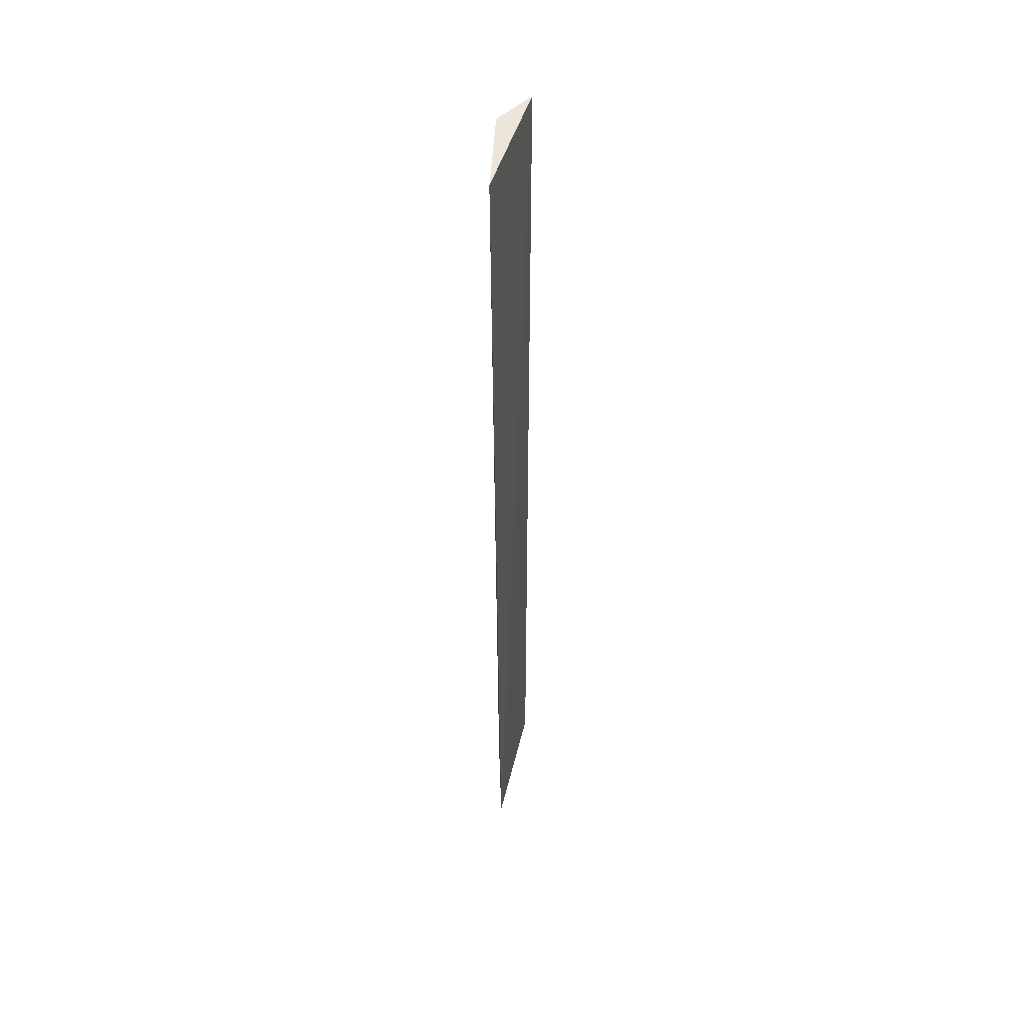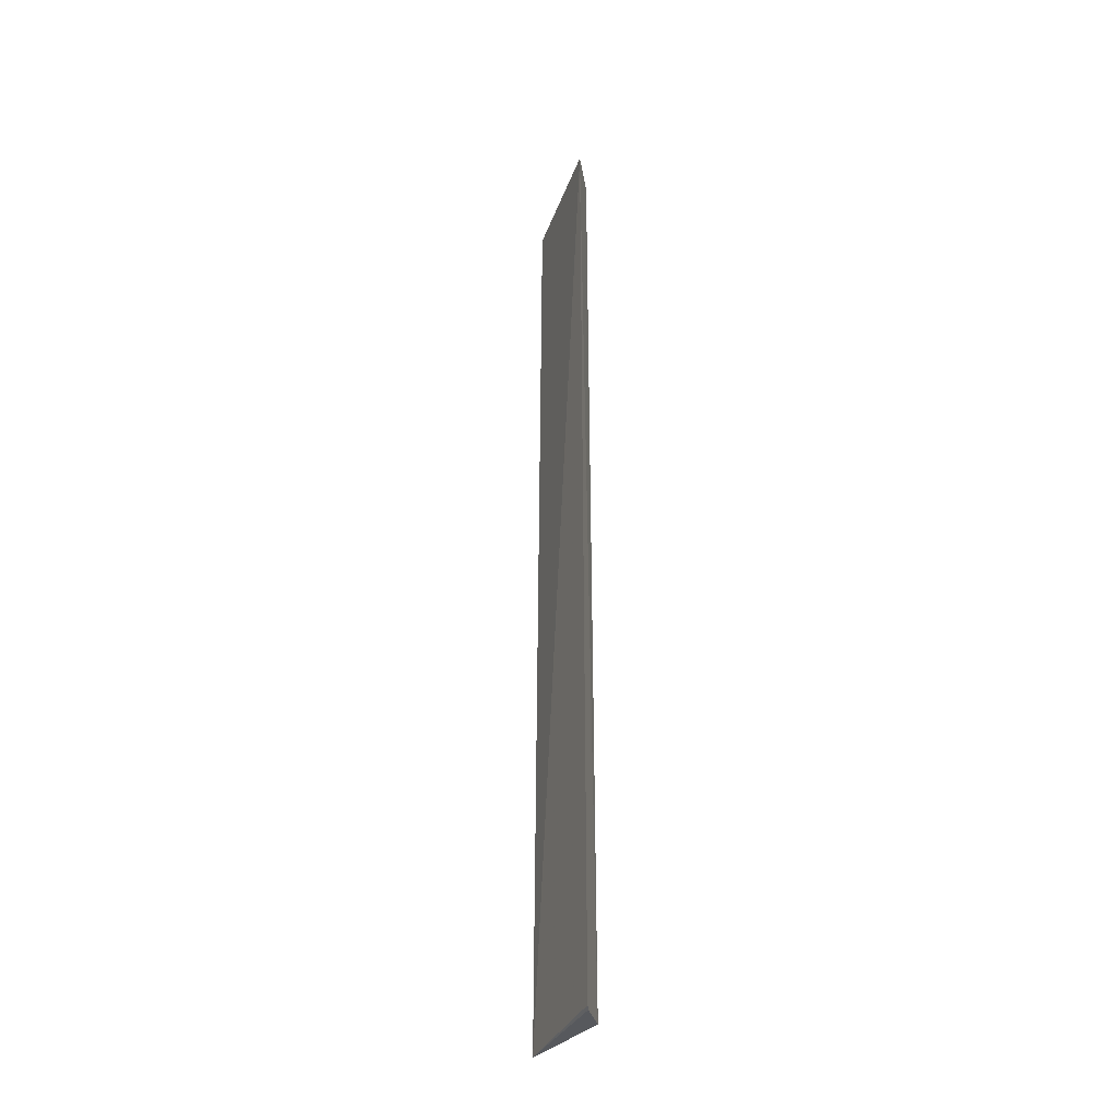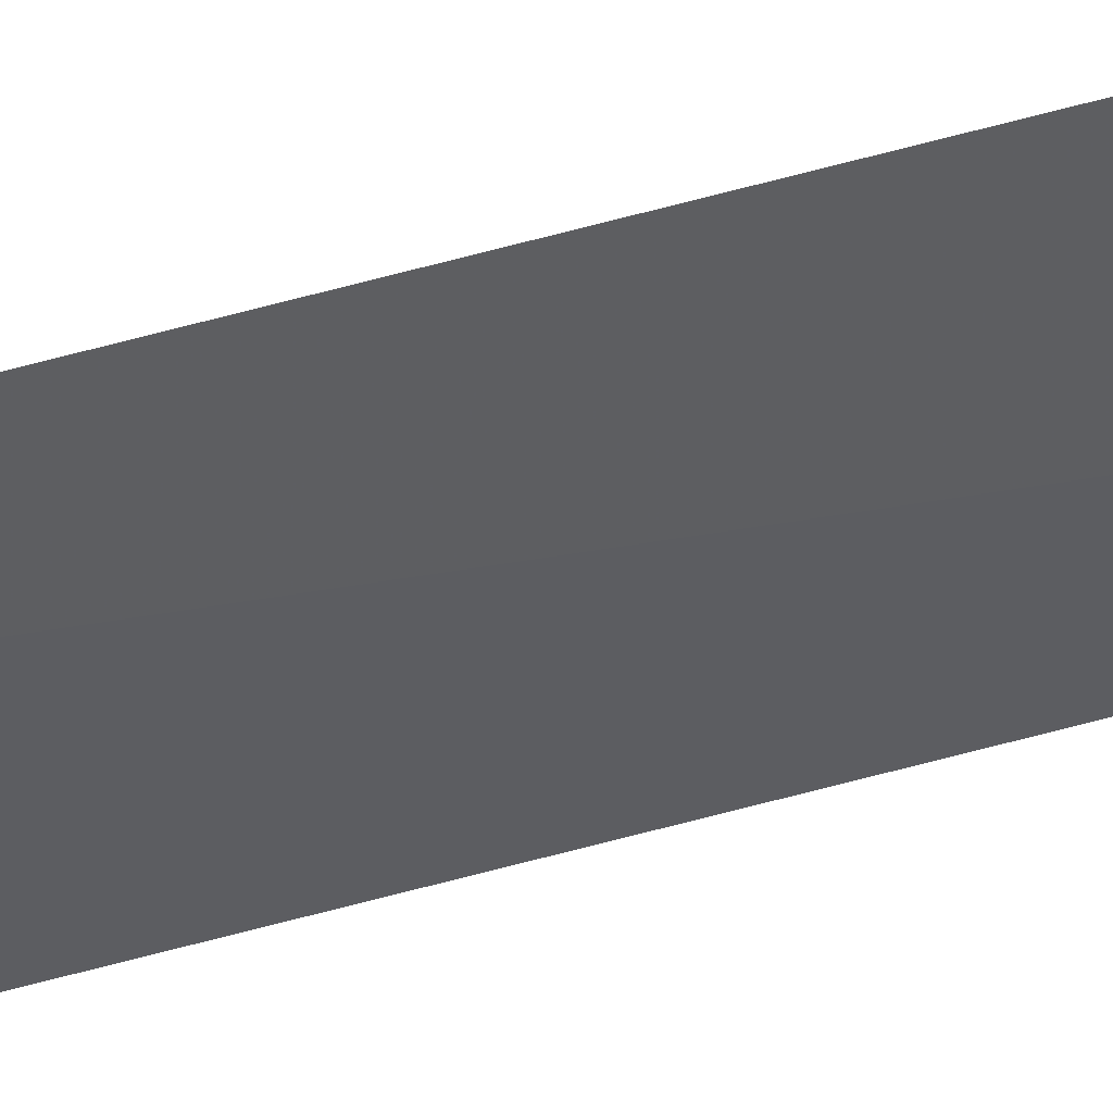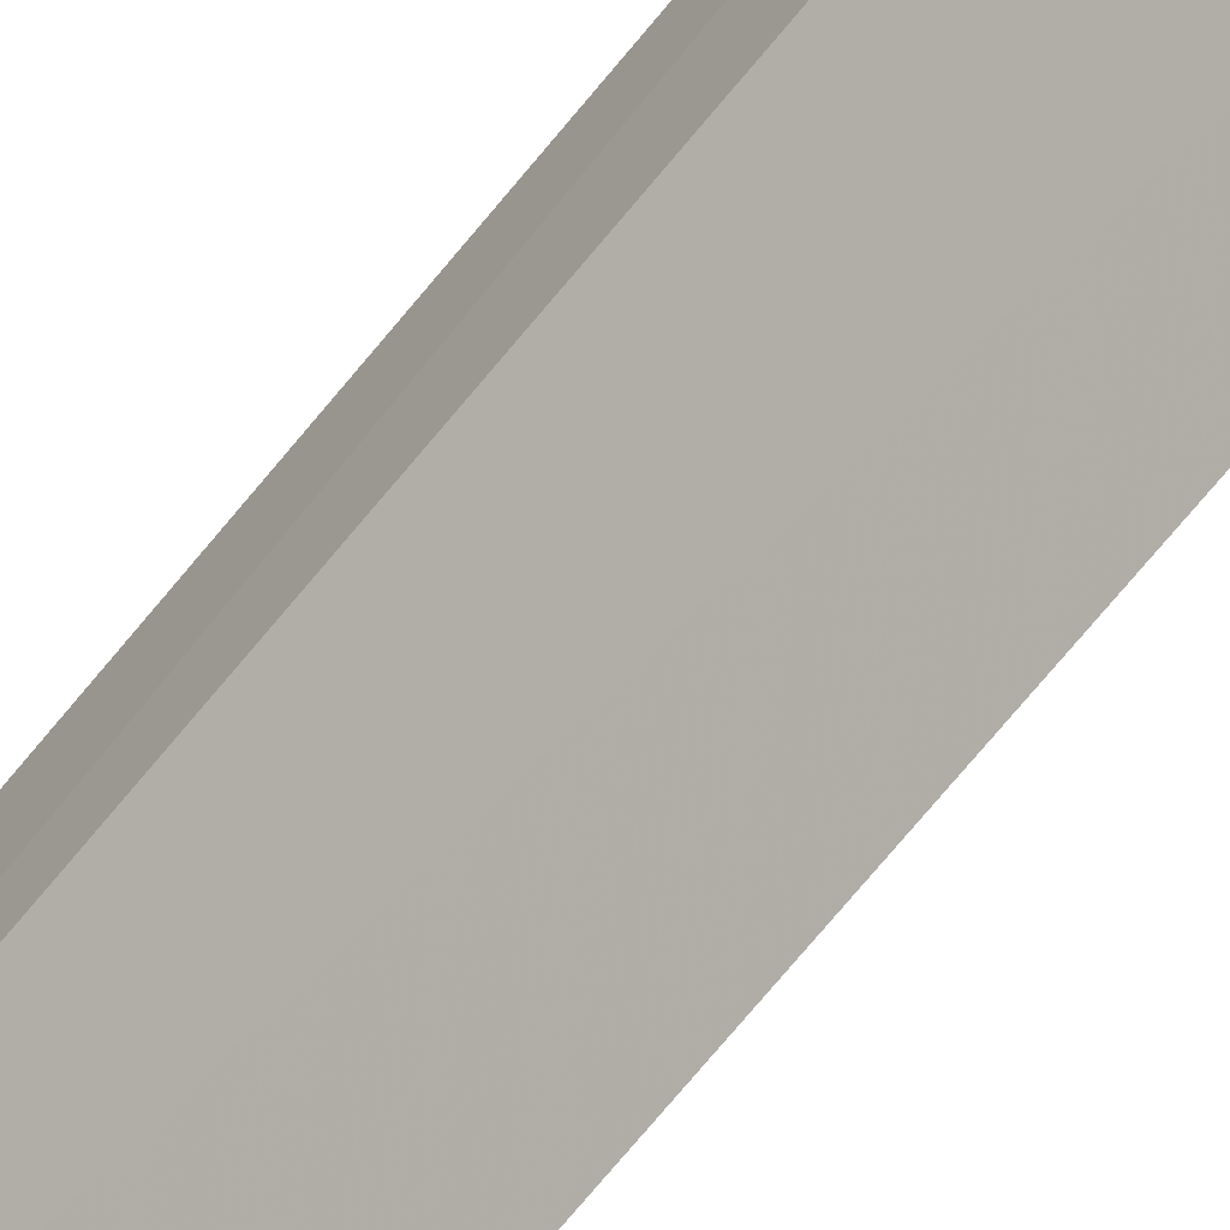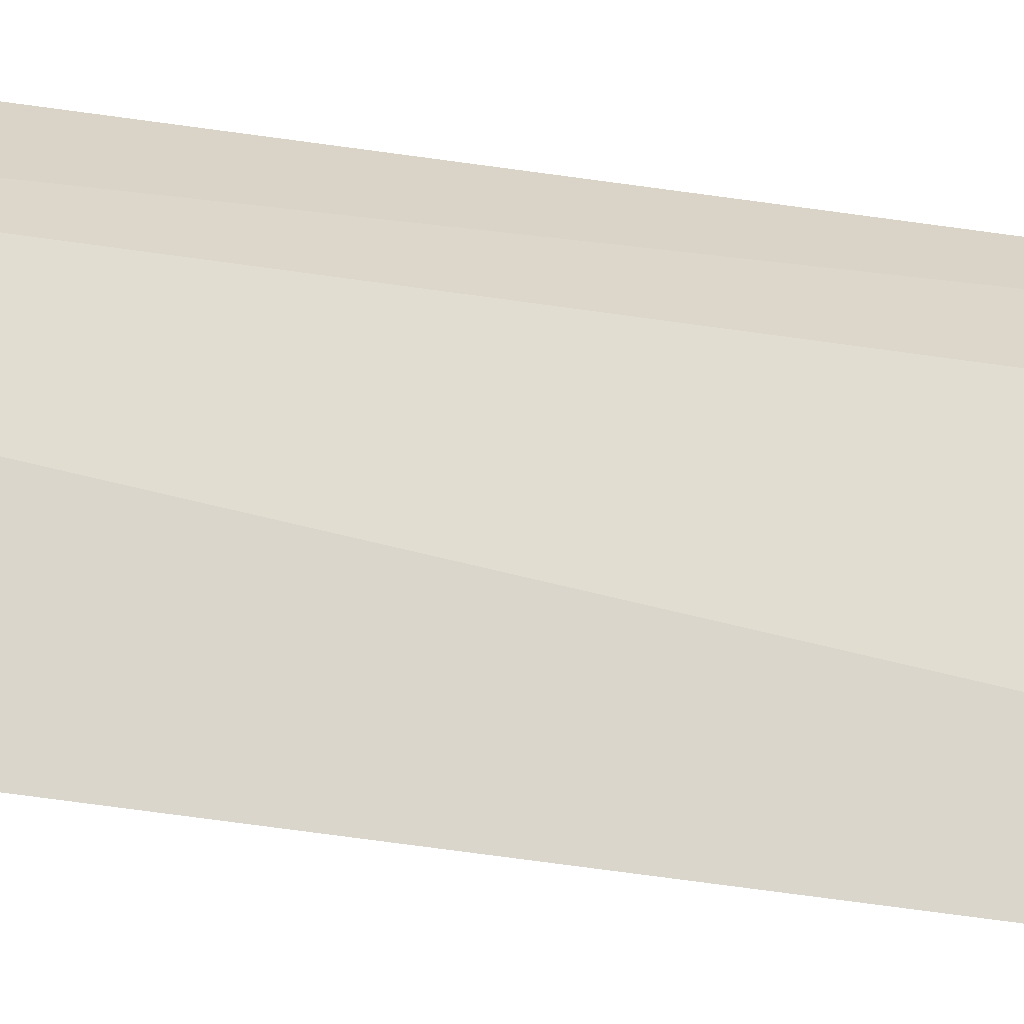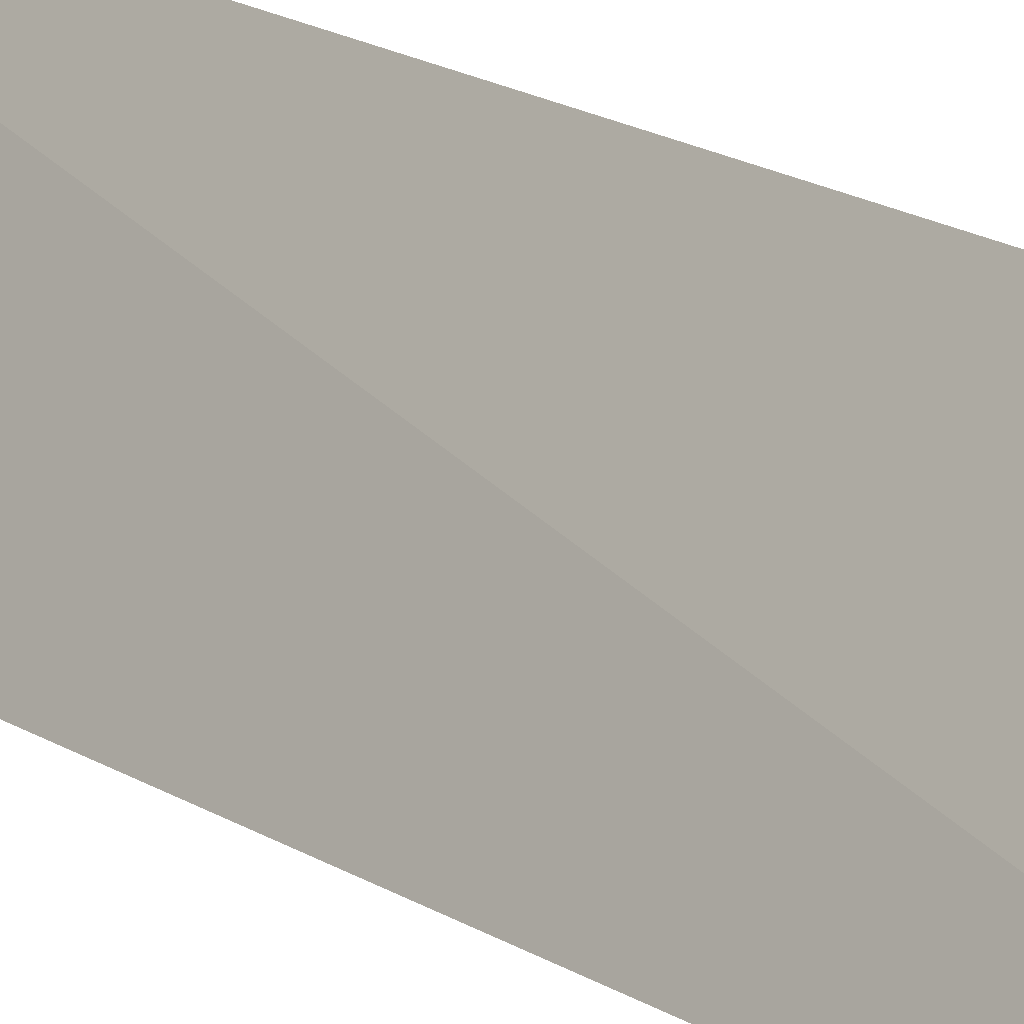
<metadata>
{"format":"obj","ext":"obj","renderer":"f3d","projection":"perspective","resolution":1024,"background":"white","views":[{"elev":47.1,"azim":46.4,"up":"+Z"},{"elev":-32.7,"azim":-166.9,"up":"+Z"},{"elev":78.5,"azim":75.8,"up":"+Y"},{"elev":-65.4,"azim":-38.2,"up":"+Y"},{"elev":-64.1,"azim":-98.2,"up":"+Y"},{"elev":12.3,"azim":150.8,"up":"+Y"}]}
</metadata>
<code>
v -0.03859 -0.01071 0.1011
v -0.03171 -0.02229 0.1012
v -0.03148 -0.02174 0.008134
v -0.03866 -0.01116 0.008116
v -0.03826 -0.01535 0.1011
v -0.03868 -0.01075 0.008371
v -0.0385 -0.01549 0.008361
f 1 2 3
f 5 2 1
f 6 1 3
f 6 3 4
f 7 5 1
f 7 4 3
f 7 3 2
f 7 2 5
f 7 6 4
f 7 1 6

</code>
